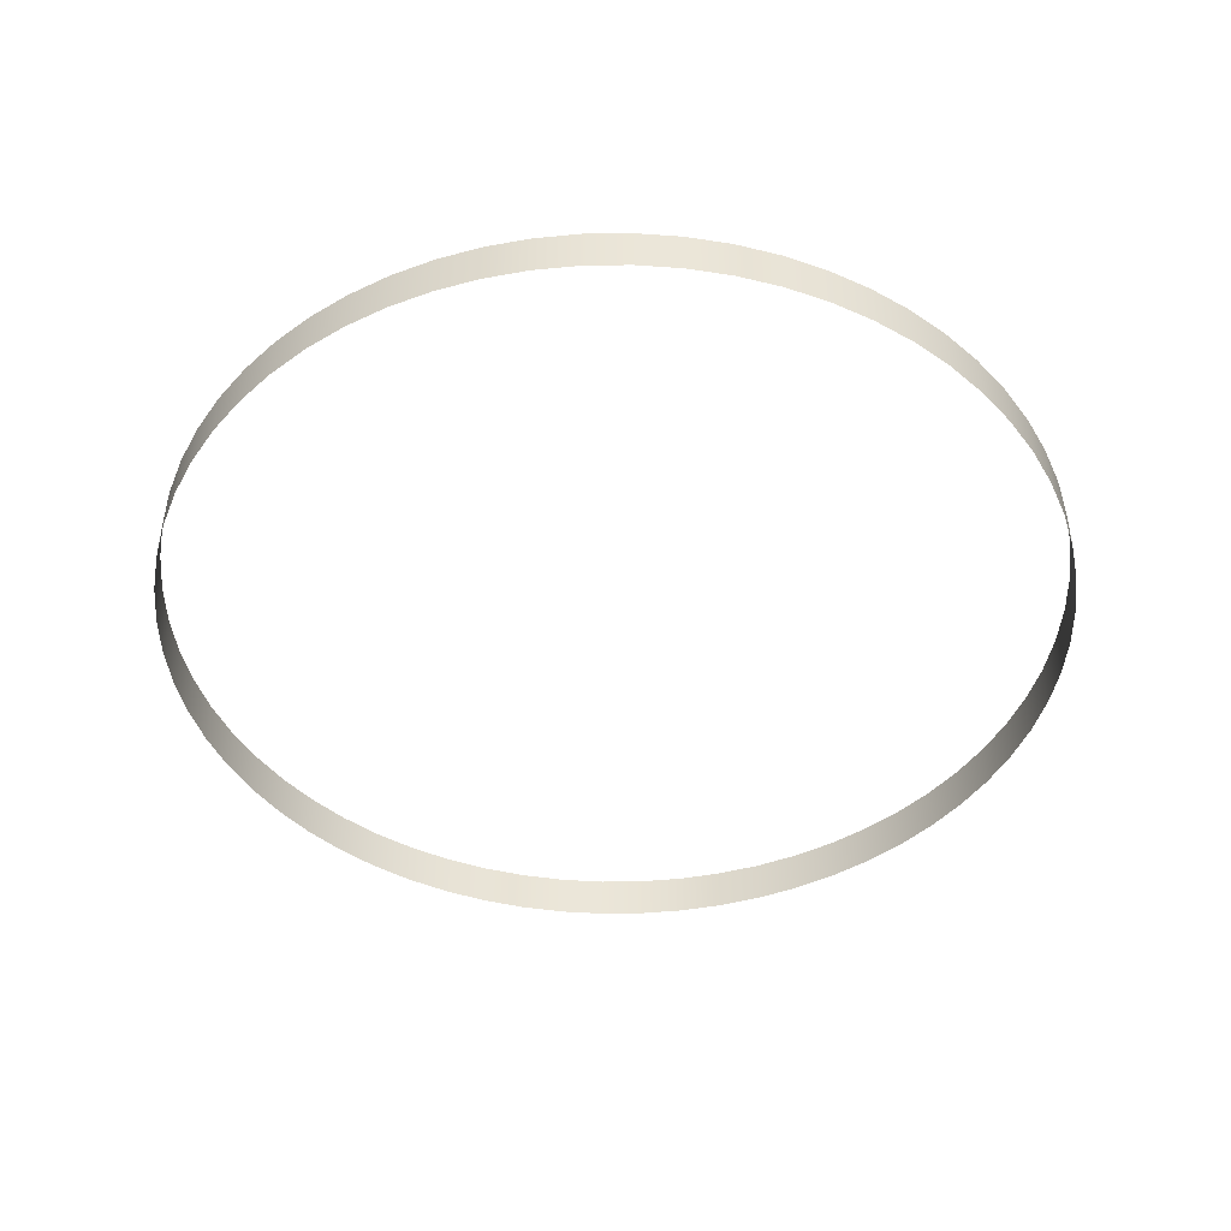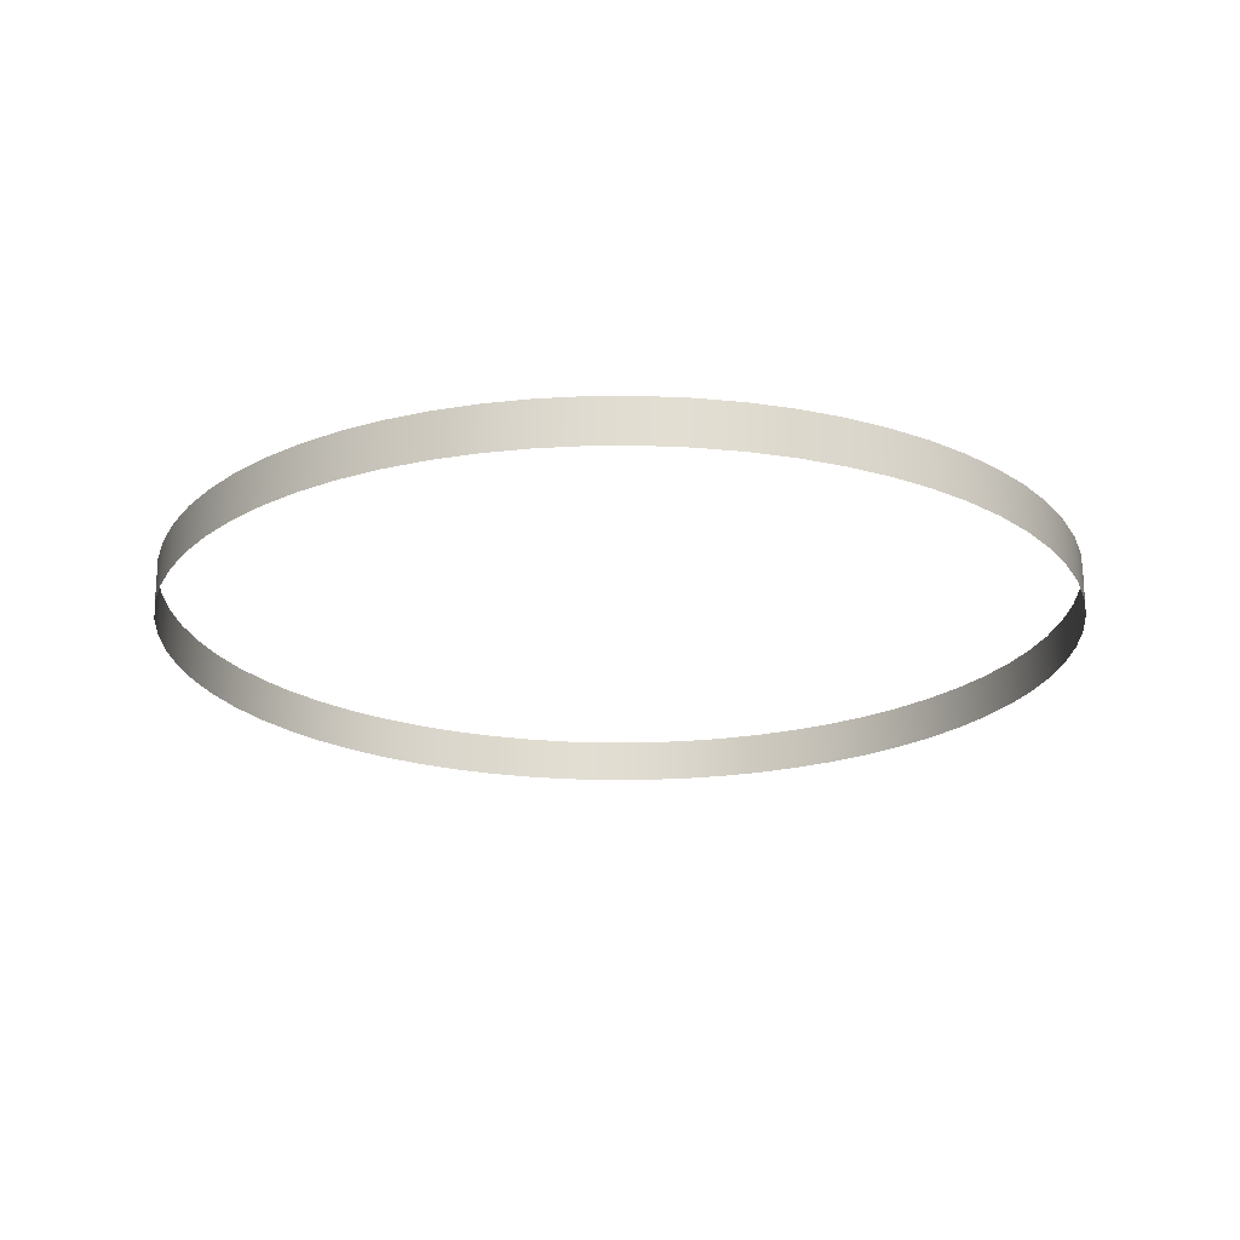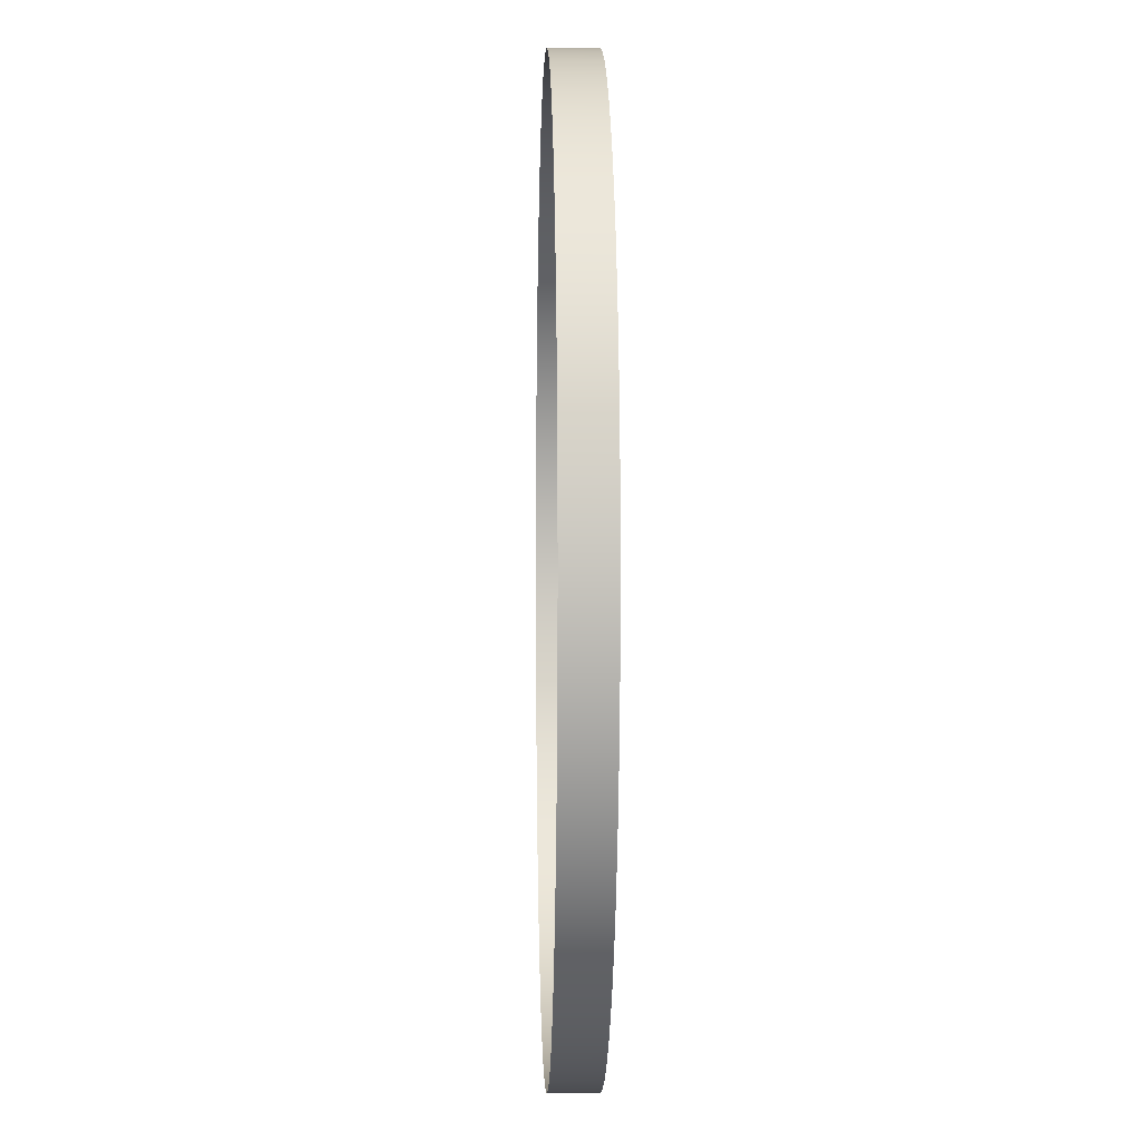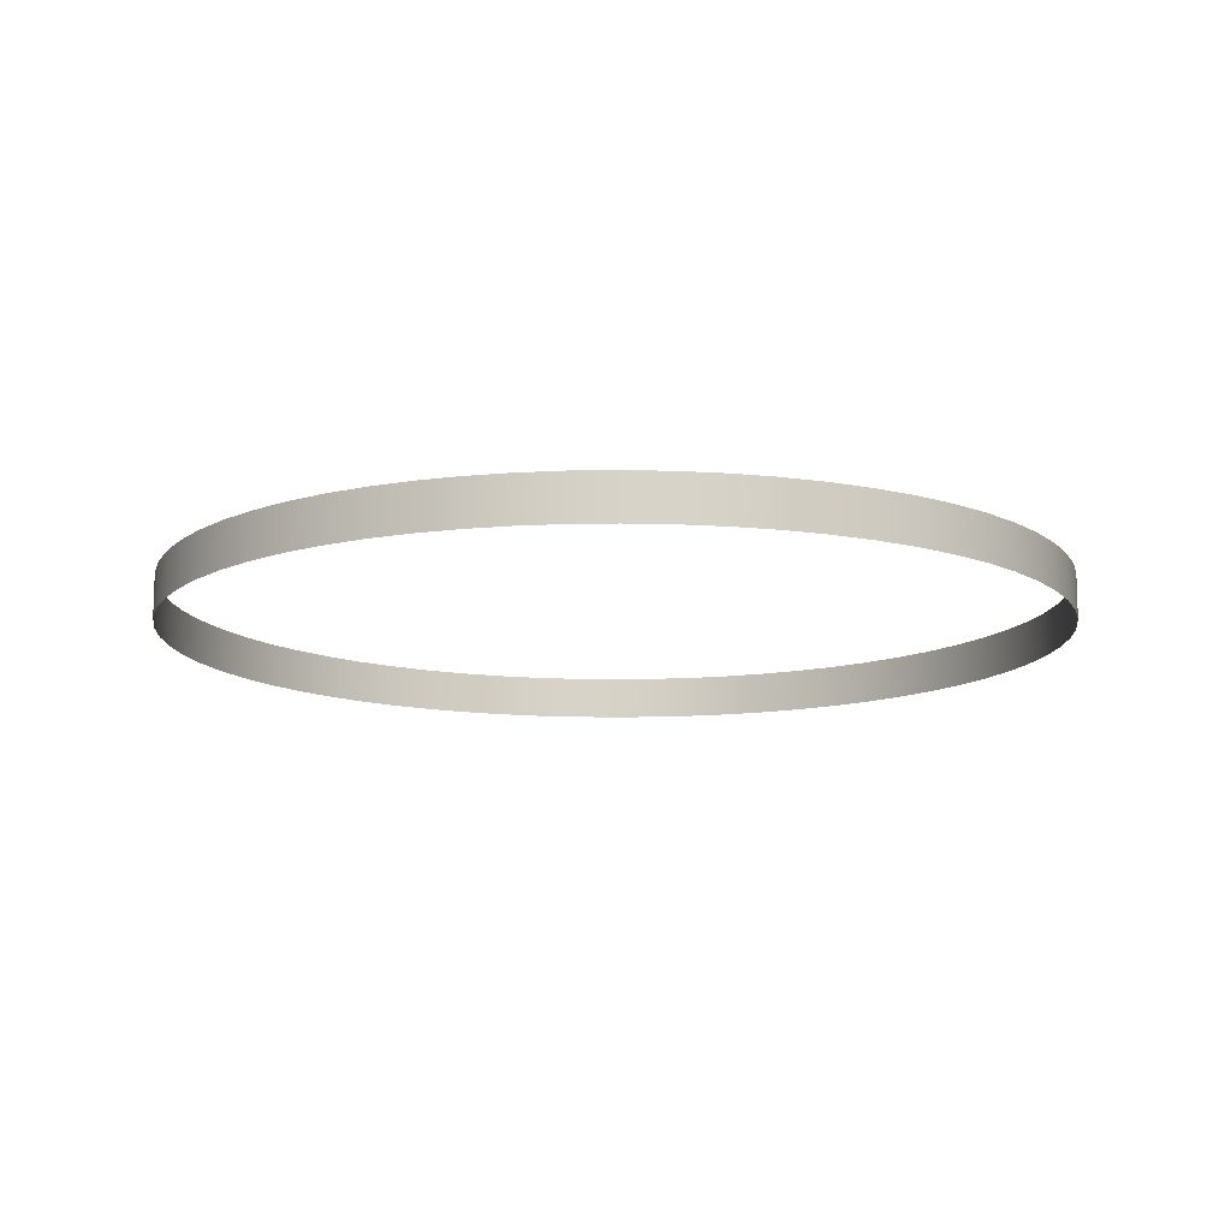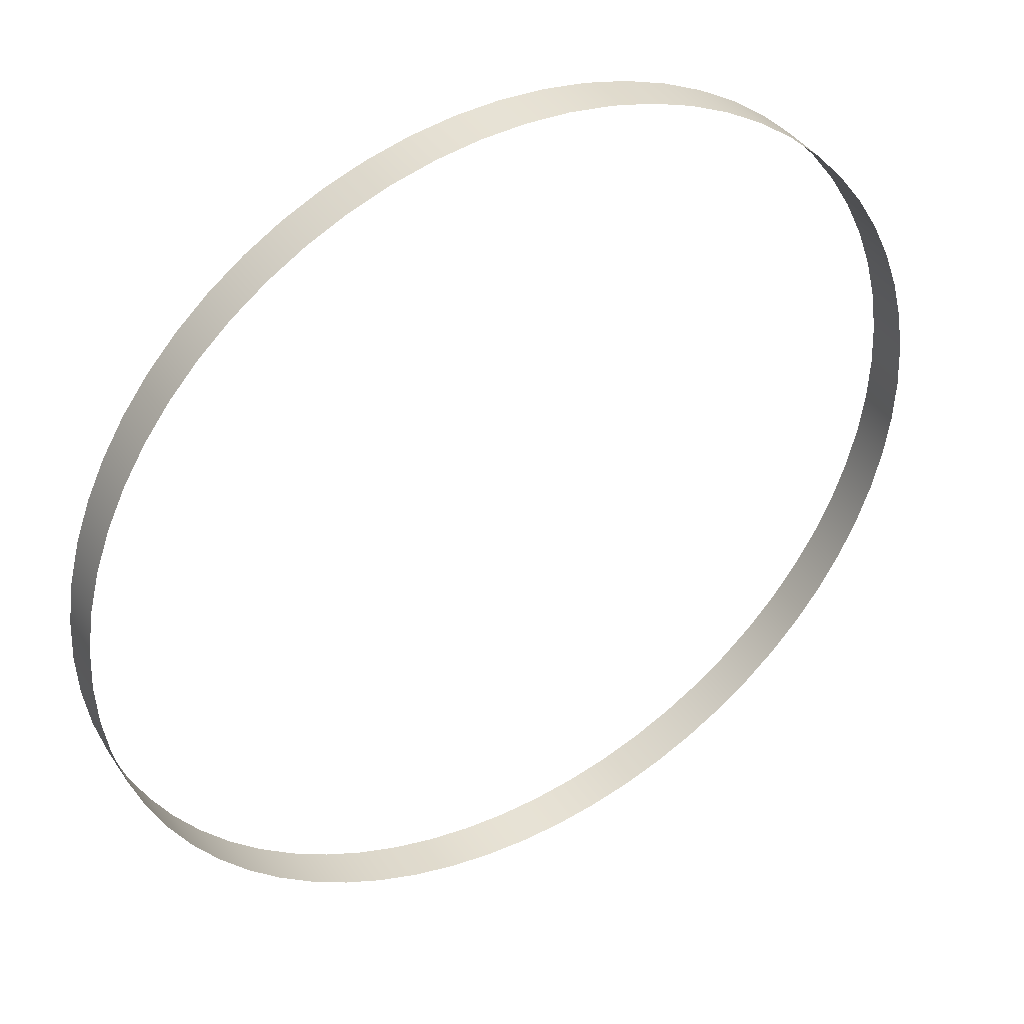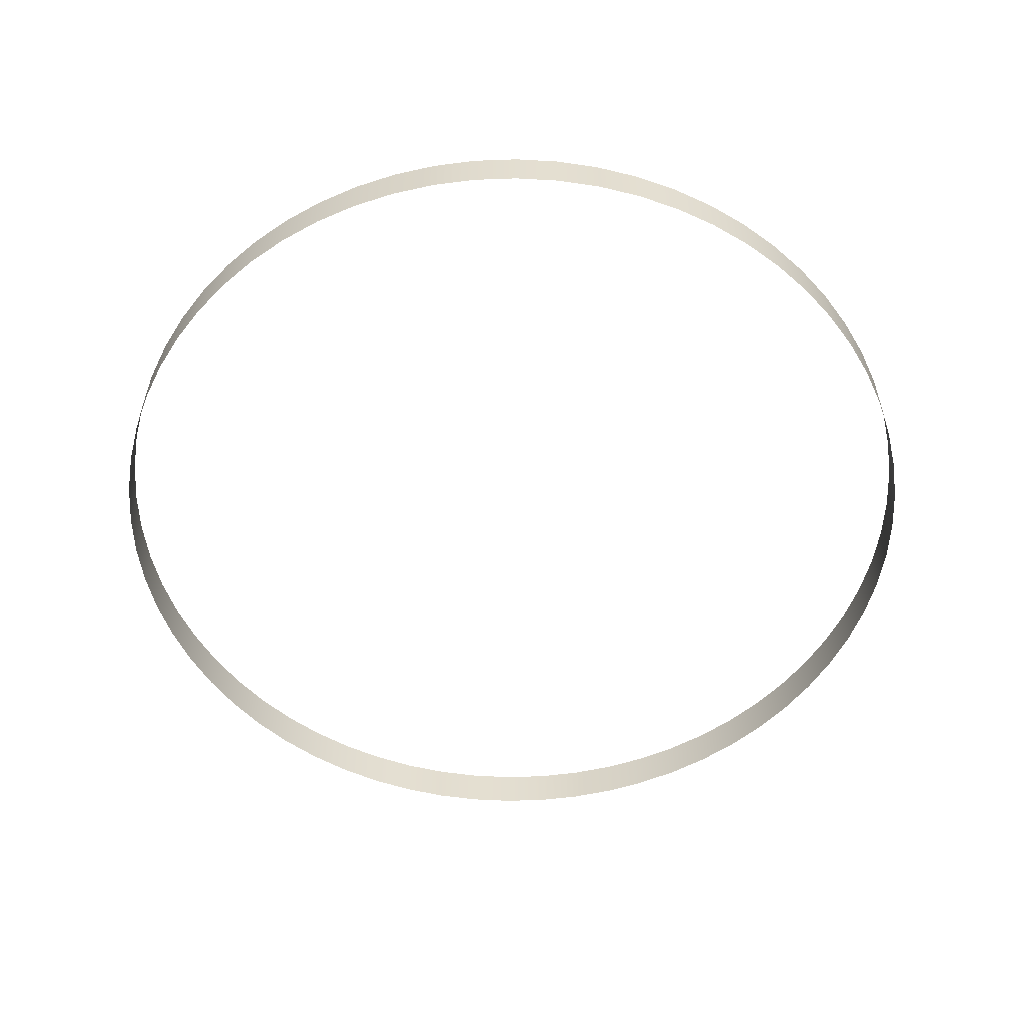
<metadata>
{"format":"obj","ext":"obj","renderer":"f3d","projection":"perspective","resolution":1024,"background":"white","views":[{"elev":-44.6,"azim":161.2,"up":"+Y"},{"elev":-21.2,"azim":-24.6,"up":"+Y"},{"elev":0.0,"azim":-91.7,"up":"+Z"},{"elev":-12.4,"azim":33.2,"up":"+Y"},{"elev":40.1,"azim":-30.2,"up":"+Z"},{"elev":-54.2,"azim":-79.3,"up":"+Y"}]}
</metadata>
<code>
o Cylinder
v 0 0 -1
v 0 0.1 -1
v 0.09802 0 -0.9952
v 0.09802 0.1 -0.9952
v 0.1951 0 -0.9808
v 0.1951 0.1 -0.9808
v 0.2903 0 -0.9569
v 0.2903 0.1 -0.9569
v 0.3827 0 -0.9239
v 0.3827 0.1 -0.9239
v 0.4714 0 -0.8819
v 0.4714 0.1 -0.8819
v 0.5556 0 -0.8315
v 0.5556 0.1 -0.8315
v 0.6344 0 -0.773
v 0.6344 0.1 -0.773
v 0.7071 0 -0.7071
v 0.7071 0.1 -0.7071
v 0.773 0 -0.6344
v 0.773 0.1 -0.6344
v 0.8315 0 -0.5556
v 0.8315 0.1 -0.5556
v 0.8819 0 -0.4714
v 0.8819 0.1 -0.4714
v 0.9239 0 -0.3827
v 0.9239 0.1 -0.3827
v 0.9569 0 -0.2903
v 0.9569 0.1 -0.2903
v 0.9808 0 -0.1951
v 0.9808 0.1 -0.1951
v 0.9952 0 -0.09802
v 0.9952 0.1 -0.09802
v 1 0 0
v 1 0.1 0
v 0.9952 0 0.09802
v 0.9952 0.1 0.09802
v 0.9808 0 0.1951
v 0.9808 0.1 0.1951
v 0.9569 0 0.2903
v 0.9569 0.1 0.2903
v 0.9239 0 0.3827
v 0.9239 0.1 0.3827
v 0.8819 0 0.4714
v 0.8819 0.1 0.4714
v 0.8315 0 0.5556
v 0.8315 0.1 0.5556
v 0.773 0 0.6344
v 0.773 0.1 0.6344
v 0.7071 0 0.7071
v 0.7071 0.1 0.7071
v 0.6344 0 0.773
v 0.6344 0.1 0.773
v 0.5556 0 0.8315
v 0.5556 0.1 0.8315
v 0.4714 0 0.8819
v 0.4714 0.1 0.8819
v 0.3827 0 0.9239
v 0.3827 0.1 0.9239
v 0.2903 0 0.9569
v 0.2903 0.1 0.9569
v 0.1951 0 0.9808
v 0.1951 0.1 0.9808
v 0.09802 0 0.9952
v 0.09802 0.1 0.9952
v 0 0 1
v 0 0.1 1
v -0.09802 0 0.9952
v -0.09802 0.1 0.9952
v -0.1951 0 0.9808
v -0.1951 0.1 0.9808
v -0.2903 0 0.9569
v -0.2903 0.1 0.9569
v -0.3827 0 0.9239
v -0.3827 0.1 0.9239
v -0.4714 0 0.8819
v -0.4714 0.1 0.8819
v -0.5556 0 0.8315
v -0.5556 0.1 0.8315
v -0.6344 0 0.773
v -0.6344 0.1 0.773
v -0.7071 0 0.7071
v -0.7071 0.1 0.7071
v -0.773 0 0.6344
v -0.773 0.1 0.6344
v -0.8315 0 0.5556
v -0.8315 0.1 0.5556
v -0.8819 0 0.4714
v -0.8819 0.1 0.4714
v -0.9239 0 0.3827
v -0.9239 0.1 0.3827
v -0.9569 0 0.2903
v -0.9569 0.1 0.2903
v -0.9808 0 0.1951
v -0.9808 0.1 0.1951
v -0.9952 0 0.09802
v -0.9952 0.1 0.09802
v -1 0 0
v -1 0.1 0
v -0.9952 0 -0.09802
v -0.9952 0.1 -0.09802
v -0.9808 0 -0.1951
v -0.9808 0.1 -0.1951
v -0.9569 0 -0.2903
v -0.9569 0.1 -0.2903
v -0.9239 0 -0.3827
v -0.9239 0.1 -0.3827
v -0.8819 0 -0.4714
v -0.8819 0.1 -0.4714
v -0.8315 0 -0.5556
v -0.8315 0.1 -0.5556
v -0.773 0 -0.6344
v -0.773 0.1 -0.6344
v -0.7071 0 -0.7071
v -0.7071 0.1 -0.7071
v -0.6344 0 -0.773
v -0.6344 0.1 -0.773
v -0.5556 0 -0.8315
v -0.5556 0.1 -0.8315
v -0.4714 0 -0.8819
v -0.4714 0.1 -0.8819
v -0.3827 0 -0.9239
v -0.3827 0.1 -0.9239
v -0.2903 0 -0.9569
v -0.2903 0.1 -0.9569
v -0.1951 0 -0.9808
v -0.1951 0.1 -0.9808
v -0.09802 0 -0.9952
v -0.09802 0.1 -0.9952
f 1 2 4 3
f 3 4 6 5
f 5 6 8 7
f 7 8 10 9
f 9 10 12 11
f 11 12 14 13
f 13 14 16 15
f 15 16 18 17
f 17 18 20 19
f 19 20 22 21
f 21 22 24 23
f 23 24 26 25
f 25 26 28 27
f 27 28 30 29
f 29 30 32 31
f 31 32 34 33
f 33 34 36 35
f 35 36 38 37
f 37 38 40 39
f 39 40 42 41
f 41 42 44 43
f 43 44 46 45
f 45 46 48 47
f 47 48 50 49
f 49 50 52 51
f 51 52 54 53
f 53 54 56 55
f 55 56 58 57
f 57 58 60 59
f 59 60 62 61
f 61 62 64 63
f 63 64 66 65
f 65 66 68 67
f 67 68 70 69
f 69 70 72 71
f 71 72 74 73
f 73 74 76 75
f 75 76 78 77
f 77 78 80 79
f 79 80 82 81
f 81 82 84 83
f 83 84 86 85
f 85 86 88 87
f 87 88 90 89
f 89 90 92 91
f 91 92 94 93
f 93 94 96 95
f 95 96 98 97
f 97 98 100 99
f 99 100 102 101
f 101 102 104 103
f 103 104 106 105
f 105 106 108 107
f 107 108 110 109
f 109 110 112 111
f 111 112 114 113
f 113 114 116 115
f 115 116 118 117
f 117 118 120 119
f 119 120 122 121
f 121 122 124 123
f 123 124 126 125
f 125 126 128 127
f 127 128 2 1

</code>
